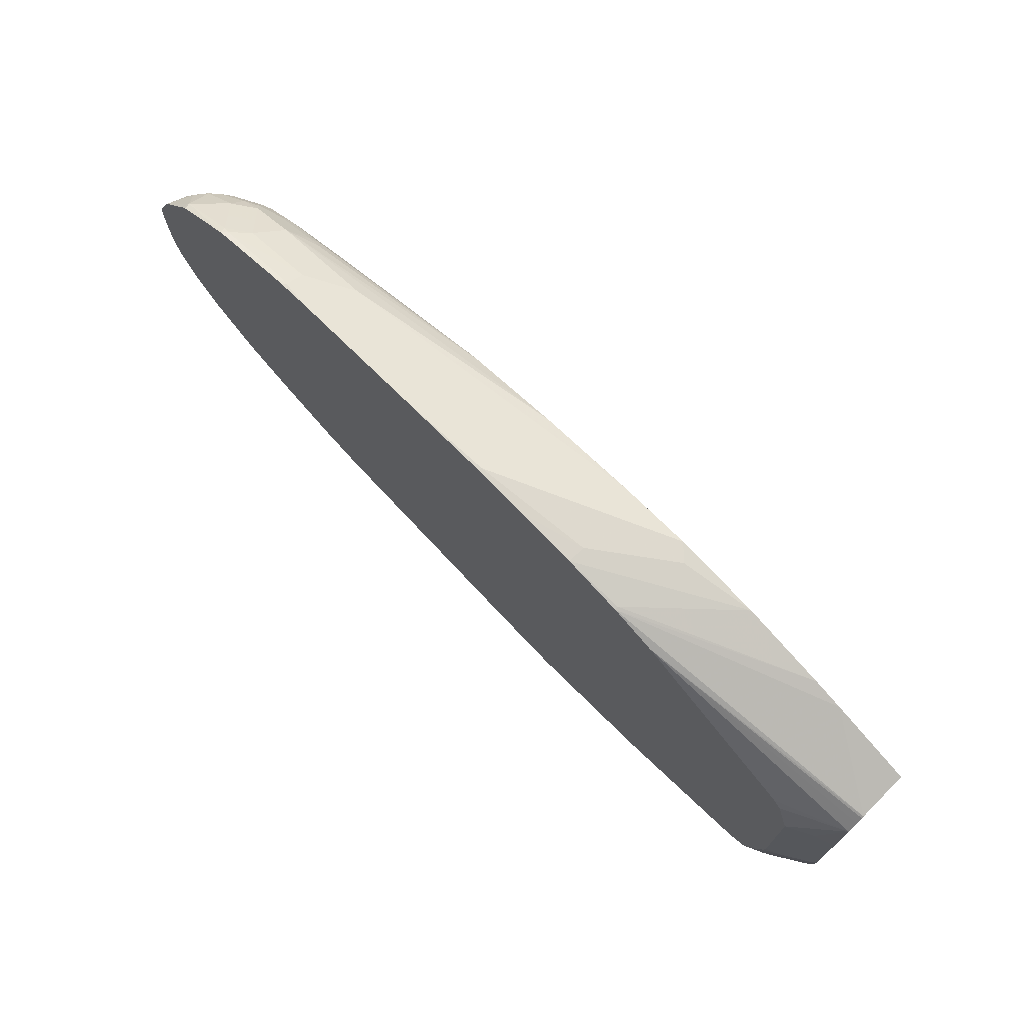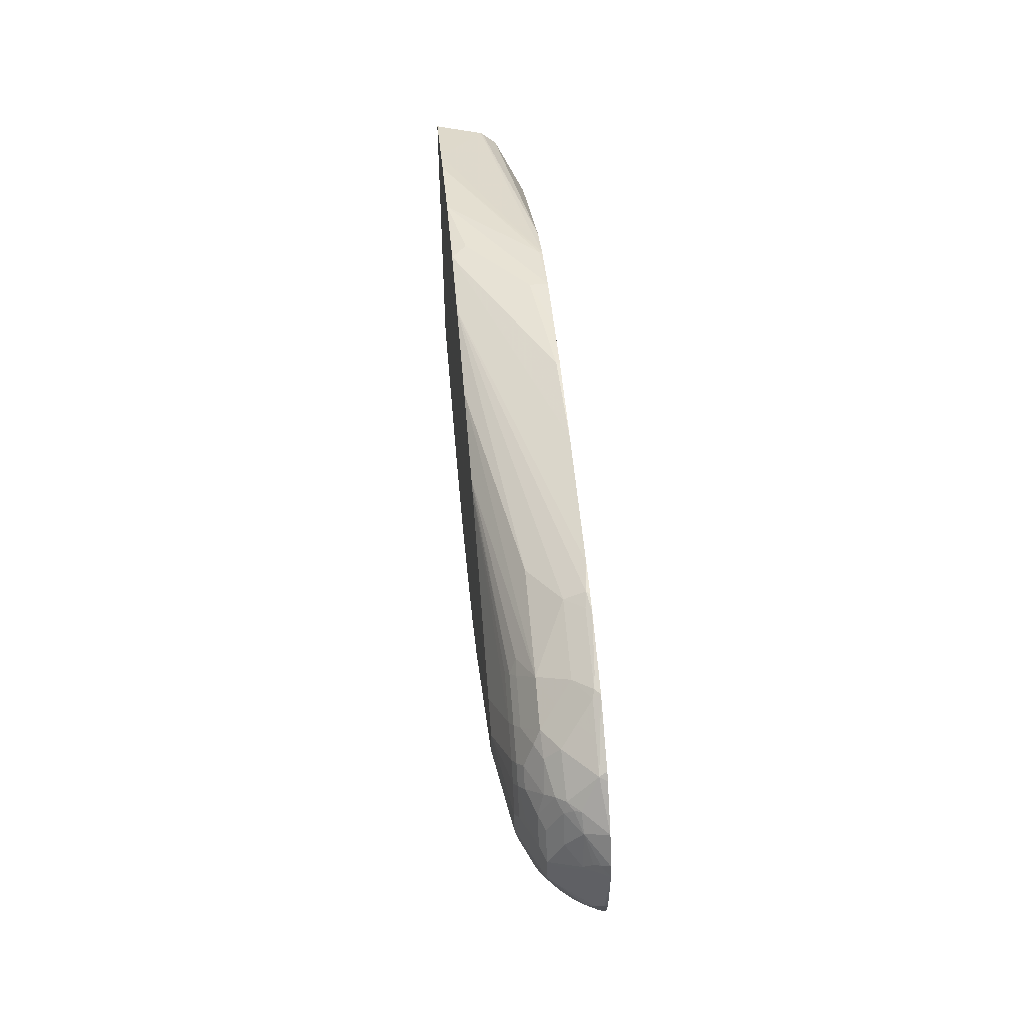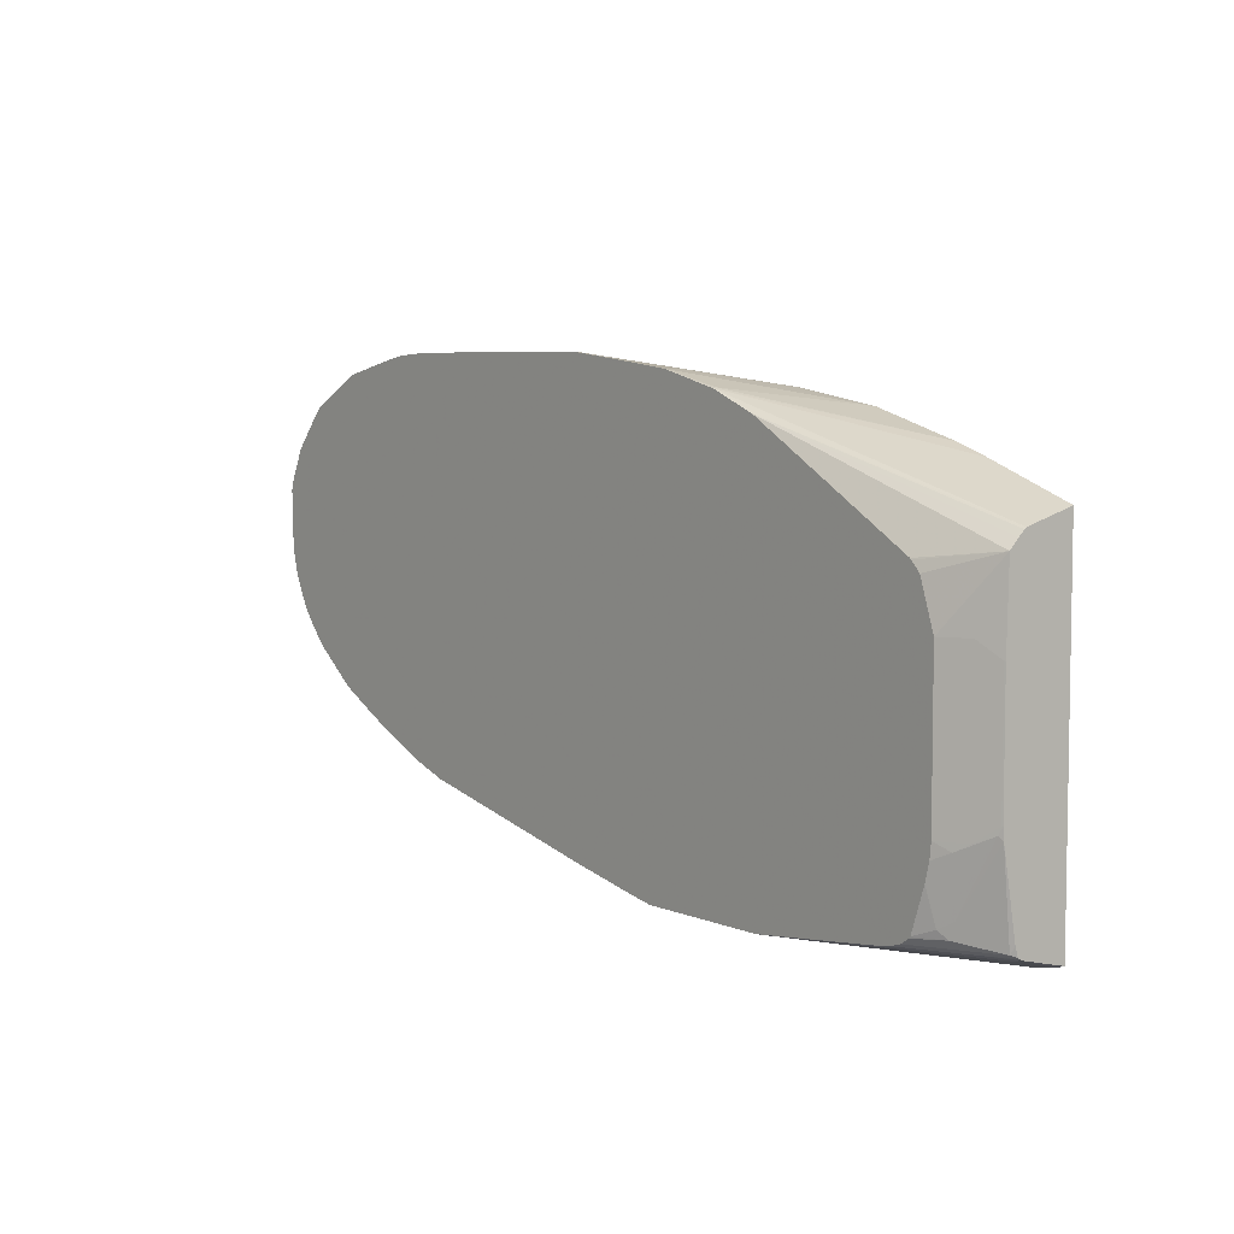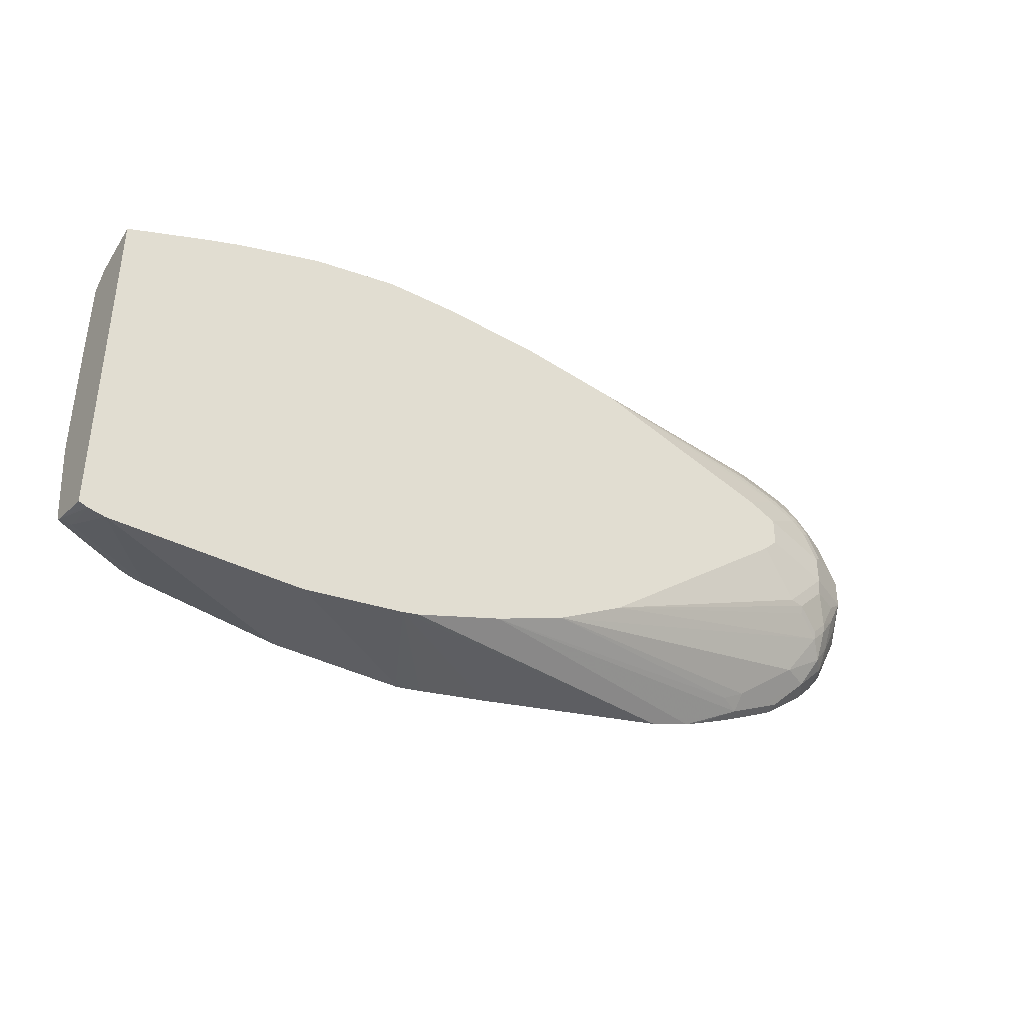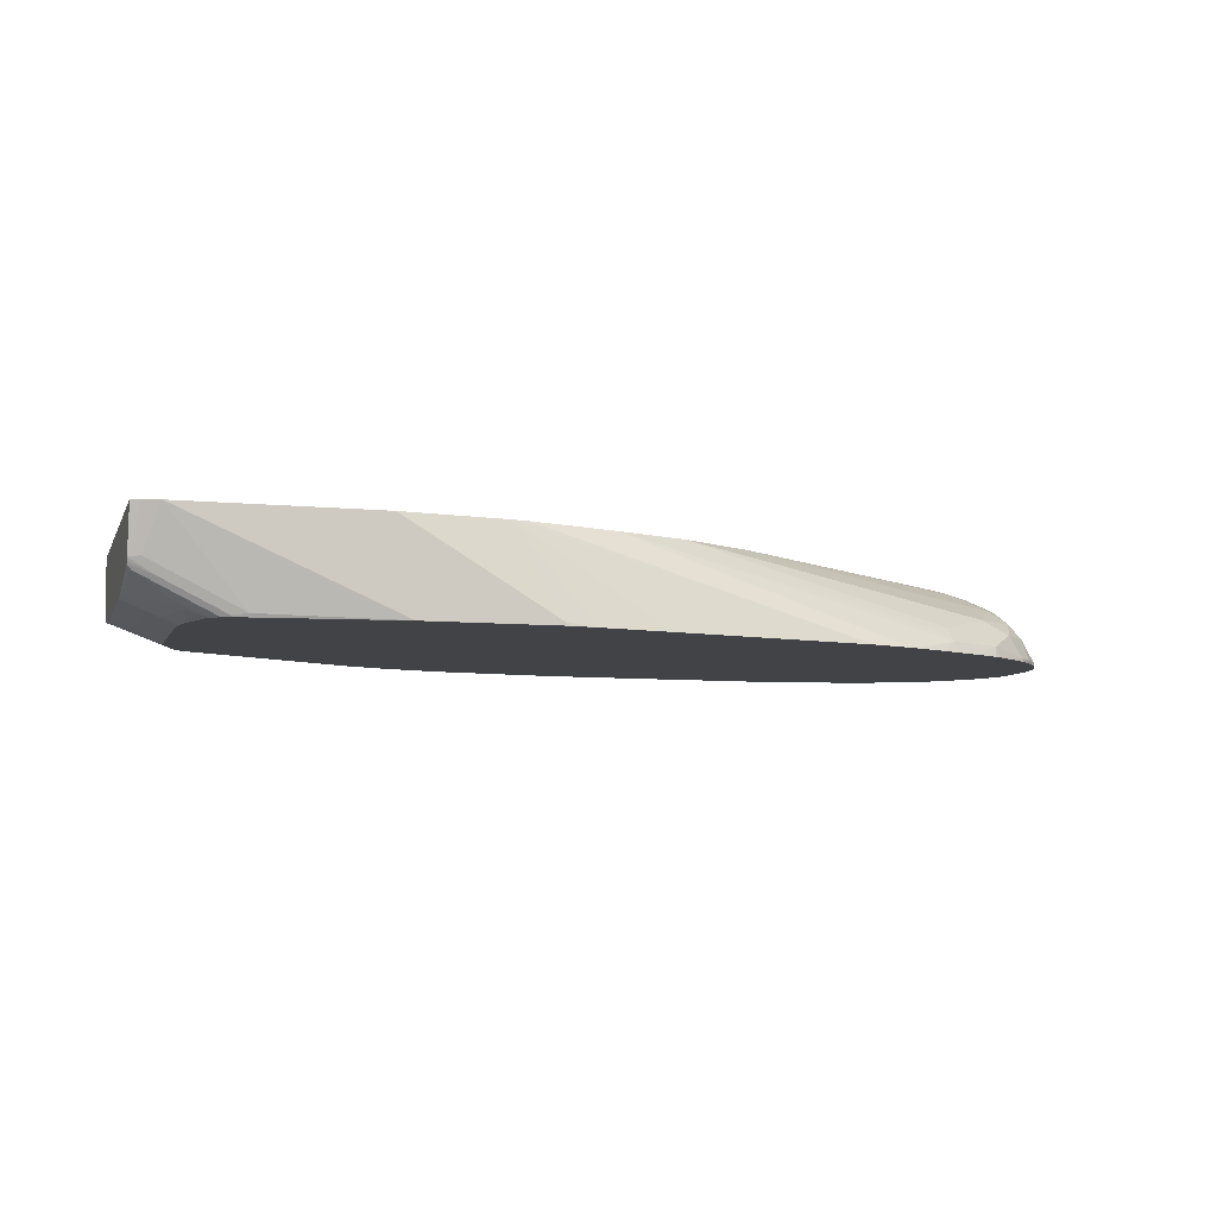
<metadata>
{"format":"obj","ext":"obj","renderer":"f3d","projection":"perspective","resolution":1024,"background":"white","views":[{"elev":71.8,"azim":44.9,"up":"+Z"},{"elev":53.0,"azim":-94.8,"up":"+Z"},{"elev":5.6,"azim":51.8,"up":"+Z"},{"elev":-38.6,"azim":147.1,"up":"+Z"},{"elev":-7.1,"azim":163.5,"up":"+Y"}]}
</metadata>
<code>
v 0.3222 -0.2865 -0.2865
v 0.3423 -0.2865 -0.2825
v 0.3222 -0.2865 -0.2865
v 0.1253 -0.2865 -0.2865
v 0.3452 -0.2865 -0.2816
v 0.3535 -0.3419 -0.2653
v 0.3402 -0.3403 -0.2686
v 0.2328 -0.394 -0.2686
v 0.06746 -0.3981 -0.2865
v 0.08951 -0.2865 -0.2865
v 0.08951 -0.2865 -0.2865
v 0.3535 -0.2865 -0.2787
v 0.3535 -0.345 -0.2637
v 0.3222 -0.3604 -0.2641
v 0.2507 -0.3962 -0.2641
v 0.2471 -0.3981 -0.2638
v 0.2328 -0.3981 -0.2665
v -0.09374 -0.3981 -0.2865
v -0.0896 -0.394 -0.2865
v -0.03586 -0.2865 -0.2686
v 0.3535 -0.2865 0.1305
v 0.3535 -0.3482 -0.2618
v 0.3491 -0.3537 -0.2596
v 0.2583 -0.3981 -0.2603
v 0.2491 -0.3981 -0.2633
v -0.1133 -0.3981 -0.283
v -0.1247 -0.3981 -0.281
v -0.2143 -0.3981 -0.2631
v -0.4698 -0.3981 -0.208
v -0.05601 -0.2865 -0.2641
v 0.3535 -0.3465 0.1137
v 0.2507 -0.2865 0.1701
v 0.3535 -0.3515 -0.2507
v 0.3535 -0.3683 -0.1565
v 0.3043 -0.3828 -0.2507
v 0.2706 -0.3981 -0.2527
v 0.2954 -0.3805 -0.2596
v 0.2599 -0.3981 -0.2597
v -0.5234 -0.3981 -0.1901
v -0.1635 -0.2865 -0.2283
v 0.3535 -0.349 0.112
v 0.0005171 -0.3981 0.2318
v 0.05694 -0.3981 0.2083
v 0.2125 -0.2865 0.1835
v 0.2127 -0.2865 0.1835
v 0.3535 -0.3694 -0.1432
v 0.3491 -0.3716 -0.1522
v 0.3104 -0.382 -0.2328
v 0.2954 -0.3895 -0.2417
v 0.272 -0.3981 -0.2507
v 0.2775 -0.3895 -0.2596
v -0.5393 -0.3981 -0.1832
v -0.5954 -0.385 -0.1522
v -0.567 -0.3701 -0.1492
v -0.2529 -0.2865 -0.1925
v -0.2529 -0.2865 -0.1924
v 0.3535 -0.3559 0.1052
v -4.257e-05 -0.394 0.2328
v -0.07169 -0.3981 0.2507
v 0.2658 -0.3981 0.08454
v 0.3535 -0.3669 0.09408
v 0.3535 -0.3627 0.09828
v 0.1074 -0.2865 0.2148
v 0.1074 -0.2865 0.2148
v 0.3535 -0.3694 -7e-06
v 0.3521 -0.3701 -0.1432
v 0.3283 -0.382 -0.1611
v 0.3133 -0.3895 -0.1701
v 0.2889 -0.3981 -0.2006
v 0.2781 -0.3981 -0.2328
v -0.5739 -0.3981 -0.1677
v -0.5973 -0.3981 -0.1567
v -0.6312 -0.385 -0.1343
v -0.5954 -0.3671 -0.1343
v -0.667 -0.3492 -0.08057
v -0.3402 -0.2865 -0.1432
v -0.7028 -0.3313 -0.02684
v 0.01787 -0.3224 0.2328
v -0.07169 -0.3761 0.2507
v -0.1475 -0.3981 0.2605
v 0.2677 -0.3981 0.08295
v 0.2781 -0.3981 0.07161
v 0.296 -0.3981 0.01788
v 0.3283 -0.382 0.01788
v 0.3521 -0.3701 -7e-06
v -4.257e-05 -0.2865 0.2327
v -4.257e-05 -0.2865 0.2328
v 0.01787 -0.3044 0.2328
v 0.296 -0.3981 -0.1611
v 0.2941 -0.3981 -0.1791
v -0.6331 -0.3981 -0.1388
v -0.667 -0.385 -0.1163
v -0.7028 -0.3671 -0.08057
v -0.7207 -0.3492 -0.04473
v -0.3849 -0.2865 -0.1074
v -0.667 -0.3134 -0.008952
v -0.6648 -0.3089 -7e-06
v -0.6446 -0.3044 -7e-06
v -0.5909 -0.2865 0.05372
v -0.7207 -0.3313 -0.008952
v -0.7006 -0.3268 -0.0179
v -0.215 -0.394 0.2686
v -0.215 -0.3981 0.2686
v -0.0896 -0.2865 0.2327
v -0.0896 -0.2865 0.2328
v -0.3285 -0.3981 0.2707
v -0.6638 -0.3981 -0.123
v -0.6648 -0.394 -0.1209
v -0.67 -0.3981 -0.1187
v -0.7222 -0.394 -0.07757
v -0.7401 -0.394 -0.05968
v -0.7386 -0.3671 -0.04473
v -0.7401 -0.3522 -0.0179
v -0.4028 -0.2865 -0.08951
v -0.7006 -0.3089 0.03577
v -0.6804 -0.3044 0.03577
v -0.6088 -0.2865 0.07161
v -0.7401 -0.3343 0.01788
v -0.7185 -0.3268 -7e-06
v -0.215 -0.2865 0.2238
v -0.4834 -0.3343 0.2387
v -0.5371 -0.3701 0.2567
v -0.5371 -0.382 0.2626
v -0.5371 -0.394 0.2686
v -0.5013 -0.3981 0.2707
v -0.7215 -0.3981 -0.07893
v -0.7476 -0.385 -0.04473
v -0.7401 -0.3981 -0.05968
v -0.7586 -0.3981 -0.03715
v -0.7588 -0.394 -0.03579
v -0.7588 -0.3761 -0.0179
v -0.7655 -0.3671 0.008938
v -0.758 -0.3522 0.01788
v -0.4297 -0.2865 -0.06257
v -0.7103 -0.3104 0.05372
v -0.6983 -0.3044 0.05372
v -0.7364 -0.3268 0.03577
v -0.7461 -0.3283 0.05372
v -0.6088 -0.2865 0.1074
v -0.4834 -0.2865 0.03577
v -0.4833 -0.2865 0.01788
v -0.4654 -0.2865 -0.0179
v -0.4385 -0.2865 -0.05368
v -0.758 -0.3343 0.05372
v -0.3312 -0.2865 0.2059
v -0.6088 -0.3343 0.2208
v -0.6267 -0.3701 0.2387
v -0.6446 -0.3917 0.2462
v -0.5551 -0.3917 0.2641
v -0.5608 -0.3981 0.2655
v -0.5413 -0.3981 0.2686
v -0.7619 -0.3981 -0.03164
v -0.7767 -0.394 -7e-06
v -0.7767 -0.3761 0.01788
v -0.7103 -0.3104 0.0895
v -0.6983 -0.3044 0.0895
v -0.7461 -0.3283 0.0895
v -0.6267 -0.3044 0.1612
v -0.573 -0.2865 0.1253
v -0.4296 -0.2865 0.161
v -0.4654 -0.2865 0.1252
v -0.4833 -0.2865 0.08939
v -0.4834 -0.2865 0.07145
v -0.6804 -0.3044 0.1253
v -0.6625 -0.3044 0.1432
v -0.7655 -0.3492 0.04472
v -0.7641 -0.3462 0.05372
v -0.758 -0.3343 0.0895
v -0.3455 -0.2865 0.2023
v -0.5819 -0.3089 0.188
v -0.573 -0.3164 0.203
v -0.5909 -0.3156 0.197
v -0.6625 -0.3343 0.203
v -0.6446 -0.3522 0.2208
v -0.6536 -0.3895 0.2417
v -0.651 -0.3981 0.2462
v -0.6267 -0.3981 0.2516
v -0.6267 -0.394 0.2507
v -0.7798 -0.3981 0.004138
v -0.7834 -0.385 0.02683
v -0.7073 -0.3089 0.09845
v -0.7431 -0.3268 0.09845
v -0.6357 -0.3089 0.1701
v -0.573 -0.3044 0.1791
v -0.6894 -0.3089 0.1343
v -0.6715 -0.3089 0.1522
v -0.782 -0.382 0.03577
v -0.7641 -0.3462 0.0895
v -0.7759 -0.3701 0.1074
v -0.758 -0.3522 0.1253
v -0.7401 -0.3343 0.1253
v -0.6446 -0.3156 0.1791
v -0.6715 -0.3268 0.188
v -0.6894 -0.3358 0.188
v -0.6894 -0.3537 0.2059
v -0.6715 -0.3716 0.2238
v -0.6894 -0.3895 0.2238
v -0.7252 -0.3895 0.2059
v -0.7216 -0.3981 0.2097
v -0.7879 -0.3981 0.03577
v -0.7879 -0.394 0.03577
v -0.7163 -0.3156 0.1074
v -0.7252 -0.3268 0.1343
v -0.6804 -0.3156 0.1612
v -0.6983 -0.3156 0.1432
v -0.782 -0.382 0.1074
v -0.7789 -0.3805 0.1164
v -0.761 -0.3716 0.1522
v -0.7401 -0.3522 0.1612
v -0.7252 -0.3447 0.1701
v -0.7163 -0.3335 0.1612
v -0.7342 -0.3559 0.1746
v -0.7073 -0.3716 0.2059
v -0.7461 -0.3701 0.1731
v -0.7675 -0.3981 0.1587
v -0.729 -0.3981 0.2024
v -0.7895 -0.3981 0.07576
v -0.7899 -0.3981 0.09572
v -0.7879 -0.394 0.1074
v -0.782 -0.388 0.1193
v -0.7854 -0.3981 0.1229
v -0.7431 -0.3626 0.1701
v -0.7899 -0.3981 0.1074
f 120 146 121
f 121 146 122
f 122 146 147
f 122 147 148
f 124 149 150
f 122 149 123
f 124 151 125
f 120 145 146
f 124 150 151
f 122 148 149
f 123 149 124
f 117 141 142
f 118 133 144
f 118 137 119
f 117 156 139
f 117 136 156
f 117 143 134
f 117 142 143
f 117 140 141
f 117 163 140
f 129 152 130
f 117 139 163
f 116 136 117
f 118 144 137
f 130 152 179
f 139 165 158
f 130 153 154
f 115 138 135
f 145 170 171
f 145 169 170
f 144 188 168
f 144 167 188
f 144 166 167
f 144 154 166
f 139 164 165
f 139 156 164
f 139 162 163
f 139 161 162
f 130 179 153
f 139 160 161
f 139 158 159
f 138 168 157
f 138 144 168
f 137 144 138
f 135 157 155
f 135 138 157
f 135 156 136
f 135 155 156
f 133 154 144
f 132 154 133
f 130 154 131
f 139 159 160
f 115 137 138
f 92 110 93
f 115 136 116
f 97 115 116
f 97 119 115
f 97 101 119
f 95 117 114
f 95 99 117
f 94 118 100
f 94 113 118
f 94 112 113
f 93 112 94
f 93 111 112
f 93 110 111
f 97 116 98
f 145 171 146
f 92 108 109
f 91 108 92
f 91 107 108
f 87 102 88
f 87 106 102
f 87 125 106
f 87 105 125
f 86 105 87
f 86 104 105
f 80 102 103
f 79 102 80
f 92 109 110
f 115 119 137
f 98 116 117
f 100 118 119
f 115 135 136
f 114 117 134
f 113 133 118
f 112 133 113
f 112 132 133
f 112 154 132
f 112 131 154
f 112 130 131
f 112 127 130
f 111 130 127
f 111 129 130
f 98 117 99
f 111 128 129
f 111 127 112
f 110 126 111
f 109 126 110
f 107 109 108
f 105 124 125
f 105 123 124
f 105 122 123
f 105 121 122
f 105 120 121
f 104 120 105
f 102 106 103
f 111 126 128
f 146 171 172
f 169 184 170
f 146 192 173
f 196 213 198
f 195 213 196
f 195 212 213
f 195 210 212
f 194 210 195
f 194 211 210
f 194 204 211
f 193 204 194
f 192 204 193
f 191 210 203
f 191 209 210
f 196 198 197
f 190 208 209
f 189 207 208
f 189 206 207
f 187 219 206
f 187 201 219
f 185 205 204
f 185 202 205
f 185 204 186
f 183 204 192
f 183 186 204
f 182 203 202
f 181 202 185
f 189 208 190
f 181 182 202
f 198 212 214
f 198 215 216
f 79 88 102
f 220 223 221
f 219 223 220
f 212 222 214
f 209 212 210
f 209 222 212
f 208 222 209
f 208 214 222
f 208 215 214
f 208 221 215
f 208 220 221
f 198 214 215
f 207 220 208
f 206 219 220
f 204 205 211
f 203 211 205
f 203 210 211
f 202 203 205
f 201 223 219
f 201 218 223
f 201 217 218
f 200 217 201
f 198 213 212
f 198 216 199
f 206 220 207
f 146 172 192
f 180 201 187
f 179 200 201
f 158 169 159
f 158 184 169
f 158 170 184
f 158 183 170
f 157 182 181
f 157 168 182
f 156 185 164
f 156 181 185
f 155 157 181
f 155 181 156
f 154 180 166
f 158 165 186
f 154 179 180
f 150 178 177
f 148 150 149
f 148 178 150
f 148 177 178
f 148 176 177
f 148 175 176
f 147 175 148
f 147 196 175
f 147 174 196
f 146 174 147
f 146 173 174
f 153 179 154
f 179 201 180
f 158 186 183
f 164 185 186
f 176 198 199
f 176 197 198
f 175 197 176
f 175 196 197
f 173 196 174
f 173 195 196
f 173 194 195
f 173 193 194
f 173 192 193
f 170 192 172
f 170 183 192
f 159 169 160
f 170 172 171
f 168 191 203
f 168 209 191
f 168 190 209
f 168 189 190
f 168 206 189
f 168 188 206
f 167 206 188
f 167 187 206
f 166 187 167
f 166 180 187
f 164 186 165
f 168 203 182
f 77 97 96
f 9 70 69
f 77 119 101
f 9 80 103
f 9 59 80
f 9 42 59
f 9 43 42
f 9 60 43
f 9 81 60
f 9 82 81
f 9 83 82
f 9 89 83
f 9 90 89
f 9 69 90
f 9 50 70
f 9 36 50
f 9 38 36
f 9 24 38
f 9 25 24
f 9 16 25
f 9 17 16
f 8 17 9
f 8 16 17
f 8 15 16
f 6 8 7
f 6 15 8
f 9 103 106
f 9 106 125
f 9 125 151
f 9 151 150
f 9 29 28
f 9 39 29
f 9 52 39
f 9 71 52
f 9 72 71
f 9 91 72
f 9 107 91
f 9 109 107
f 9 126 109
f 9 128 126
f 9 129 128
f 6 14 15
f 9 152 129
f 9 200 179
f 9 217 200
f 9 218 217
f 9 223 218
f 9 221 223
f 9 215 221
f 9 216 215
f 9 199 216
f 9 176 199
f 9 177 176
f 9 150 177
f 9 179 152
f 6 13 14
f 6 22 13
f 6 33 22
f 1 161 160
f 1 162 161
f 1 163 162
f 1 140 163
f 1 141 140
f 1 142 141
f 1 143 142
f 1 134 143
f 1 114 134
f 1 95 114
f 1 76 95
f 1 160 169
f 1 56 76
f 1 30 40
f 1 20 30
f 1 11 20
f 1 4 11
f 1 10 4
f 1 19 10
f 1 18 19
f 1 9 18
f 1 3 9
f 1 2 3
f 77 101 97
f 1 40 56
f 9 28 27
f 1 169 145
f 1 120 104
f 6 46 34
f 6 65 46
f 6 61 65
f 6 62 61
f 6 57 62
f 6 41 57
f 6 31 41
f 6 21 31
f 6 12 21
f 5 12 6
f 4 10 11
f 1 145 120
f 3 8 9
f 2 7 3
f 2 6 7
f 2 5 6
f 1 5 2
f 1 12 5
f 1 21 12
f 1 32 21
f 1 44 32
f 1 63 44
f 1 86 63
f 1 104 86
f 3 7 8
f 9 27 26
f 6 34 33
f 10 19 20
f 61 81 82
f 60 81 61
f 59 79 80
f 59 88 79
f 59 78 88
f 59 64 78
f 58 64 59
f 56 77 76
f 56 75 77
f 55 75 56
f 55 74 75
f 61 83 84
f 54 74 55
f 53 73 74
f 53 91 73
f 53 72 91
f 53 71 72
f 52 71 53
f 49 68 69
f 49 70 50
f 49 69 70
f 47 49 48
f 47 68 49
f 47 67 68
f 53 74 54
f 47 66 67
f 61 84 85
f 63 86 87
f 77 100 119
f 9 26 18
f 77 94 100
f 76 99 95
f 76 98 99
f 76 97 98
f 76 96 97
f 76 77 96
f 75 94 77
f 75 93 94
f 73 75 74
f 61 85 65
f 73 93 75
f 73 91 92
f 68 90 69
f 68 89 90
f 67 89 68
f 67 83 89
f 67 84 83
f 66 84 67
f 66 85 84
f 63 78 64
f 63 88 78
f 63 87 88
f 73 92 93
f 46 66 47
f 61 82 83
f 46 65 85
f 31 42 43
f 31 32 42
f 29 40 30
f 29 39 40
f 23 38 24
f 23 37 38
f 23 36 37
f 23 35 36
f 23 34 35
f 22 33 23
f 21 32 31
f 20 29 30
f 20 28 29
f 20 27 28
f 19 27 20
f 19 26 27
f 18 26 19
f 15 23 24
f 15 25 16
f 15 24 25
f 14 23 15
f 14 22 23
f 46 85 66
f 13 22 14
f 10 20 11
f 31 43 41
f 32 44 45
f 23 33 34
f 45 63 64
f 45 64 58
f 32 45 42
f 44 63 45
f 43 62 57
f 43 61 62
f 43 60 61
f 42 45 58
f 42 58 59
f 40 55 56
f 40 54 55
f 40 53 54
f 41 43 57
f 39 52 53
f 37 51 38
f 36 38 51
f 36 51 37
f 35 50 36
f 35 49 50
f 35 48 49
f 34 48 35
f 39 53 40
f 34 47 48
f 34 46 47

</code>
